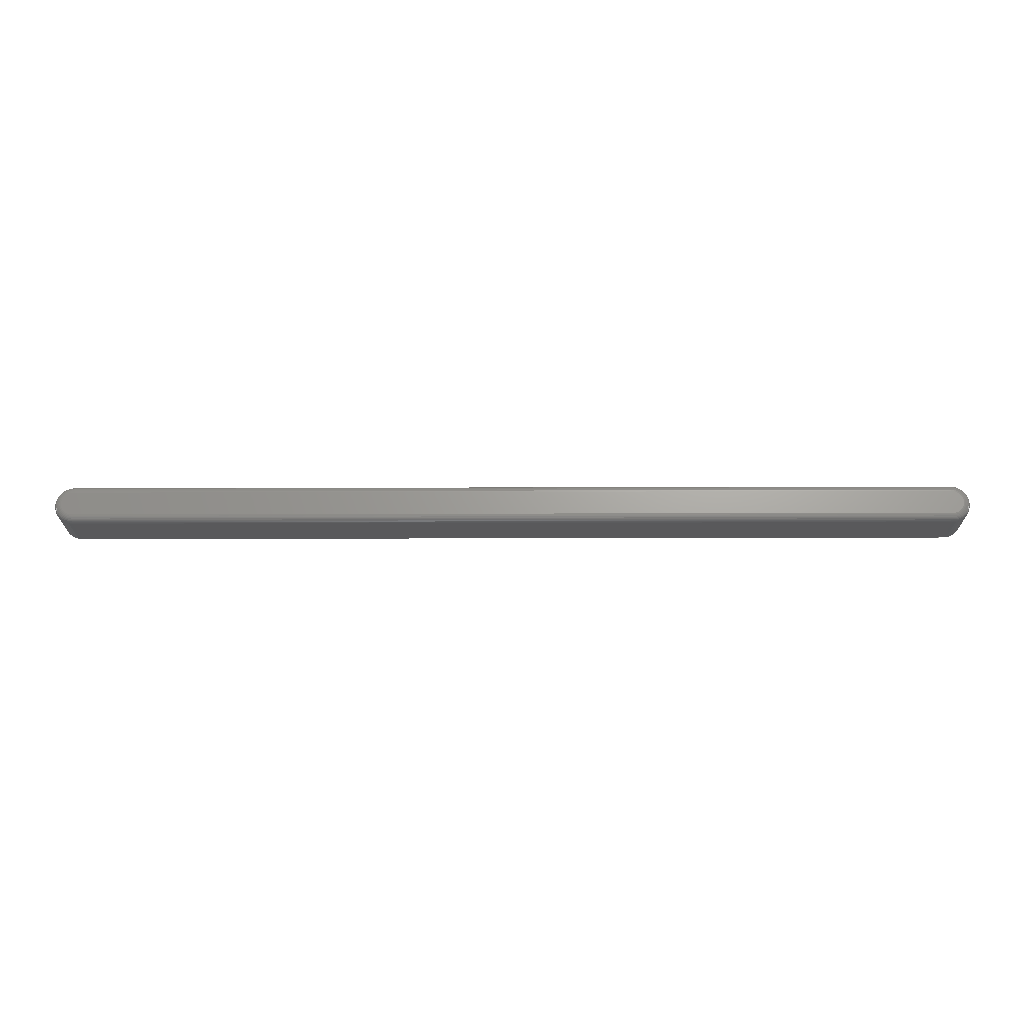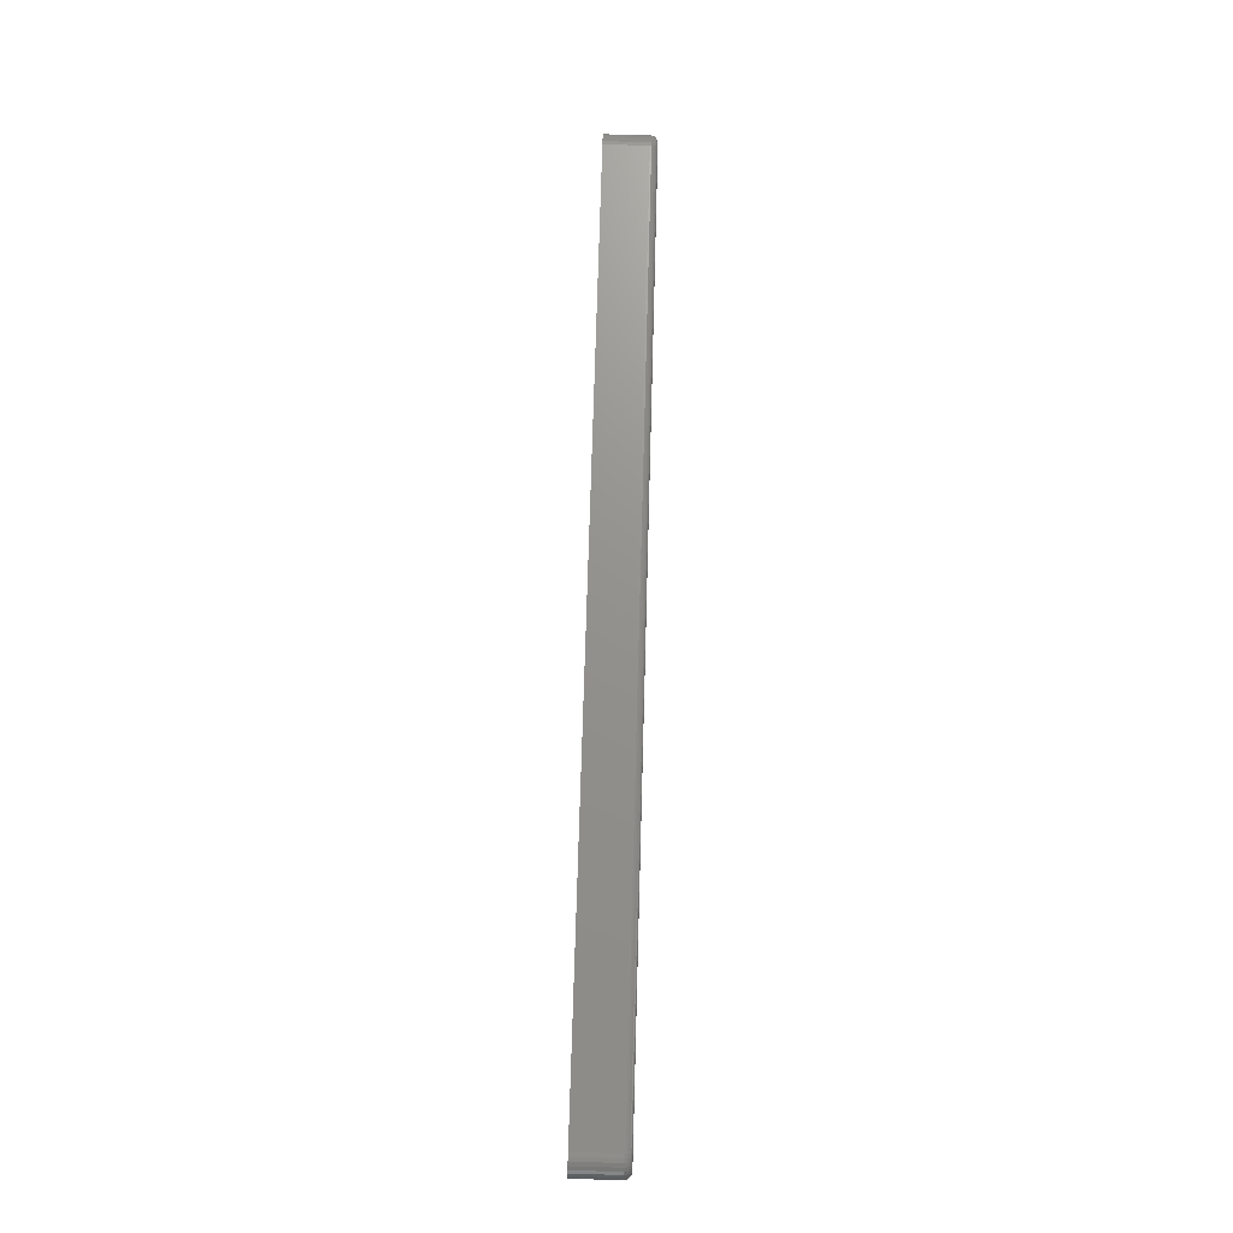
<metadata>
{"format":"stl","ext":"stl","renderer":"f3d","projection":"perspective","resolution":1024,"background":"white","views":[{"elev":-22.0,"azim":-179.7,"up":"+Z"},{"elev":71.7,"azim":91.6,"up":"+Z"}]}
</metadata>
<code>
# stl→obj: 340 verts, 676 faces
v 0.7384 0.5781 0.04548
v -0.2435 0.5781 0.04548
v 0.7364 0.5781 0.04708
v -0.2451 0.5781 0.04352
v 0.74 0.5781 0.04352
v -0.2463 0.5781 0.04129
v 0.7412 0.5781 0.04129
v 0.74 0.5781 0.02918
v -0.2451 0.5781 0.02918
v 0.7412 0.5781 0.03141
v -0.2435 0.5781 0.02722
v 0.7384 0.5781 0.02722
v -0.2415 0.5781 0.02561
v -0.2415 0.5781 0.04708
v -0.2393 0.5781 0.04828
v -0.2369 0.5781 0.04901
v -0.2344 0.5781 0.04926
v 0.7293 0.5781 0.04926
v 0.7318 0.5781 0.04901
v 0.7342 0.5781 0.04828
v 0.7364 0.5781 0.02561
v 0.7342 0.5781 0.02442
v 0.7318 0.5781 0.02369
v 0.7293 0.5781 0.02344
v -0.2344 0.5781 0.02344
v -0.2369 0.5781 0.02369
v -0.2393 0.5781 0.02442
v -0.2463 0.5781 0.03141
v -0.247 0.5781 0.03383
v 0.7419 0.5781 0.03383
v -0.2473 0.5781 0.03635
v 0.7422 0.5781 0.03635
v -0.247 0.5781 0.03887
v 0.7419 0.5781 0.03887
v -0.2344 0.5703 0.01562
v -0.2344 0.5234 0.01562
v -0.2384 0.5703 0.01602
v -0.2384 0.5234 0.01602
v -0.2423 0.5703 0.0172
v -0.2423 0.5234 0.0172
v -0.2459 0.5703 0.01912
v -0.2459 0.5234 0.01912
v -0.249 0.5703 0.02169
v -0.249 0.5234 0.02169
v -0.2516 0.5703 0.02484
v -0.2516 0.5234 0.02484
v -0.2535 0.5703 0.02842
v -0.2535 0.5234 0.02842
v -0.2547 0.5703 0.03231
v -0.2547 0.5234 0.03231
v -0.2551 0.5703 0.03635
v -0.2551 0.5234 0.03635
v -0.2547 0.5703 0.04039
v -0.2547 0.5234 0.04039
v -0.2535 0.5703 0.04428
v -0.2535 0.5234 0.04428
v -0.2516 0.5703 0.04786
v -0.2516 0.5234 0.04786
v -0.249 0.5703 0.051
v -0.249 0.5234 0.051
v -0.2459 0.5703 0.05358
v -0.2459 0.5234 0.05358
v -0.2423 0.5703 0.05549
v -0.2423 0.5234 0.05549
v -0.2384 0.5703 0.05667
v -0.2384 0.5234 0.05667
v -0.2344 0.5703 0.05707
v -0.2344 0.5234 0.05707
v 0.7293 0.5234 0.05707
v 0.7293 0.5703 0.05707
v 0.7333 0.5703 0.05667
v 0.7333 0.5234 0.05667
v 0.7372 0.5703 0.05549
v 0.7372 0.5234 0.05549
v 0.7408 0.5703 0.05358
v 0.7408 0.5234 0.05358
v 0.7439 0.5703 0.051
v 0.7439 0.5234 0.051
v 0.7465 0.5703 0.04786
v 0.7465 0.5234 0.04786
v 0.7484 0.5703 0.04428
v 0.7484 0.5234 0.04428
v 0.7496 0.5703 0.04039
v 0.7496 0.5234 0.04039
v 0.75 0.5703 0.03635
v 0.75 0.5234 0.03635
v 0.7496 0.5703 0.03231
v 0.7496 0.5234 0.03231
v 0.7484 0.5703 0.02842
v 0.7484 0.5234 0.02842
v 0.7465 0.5703 0.02484
v 0.7465 0.5234 0.02484
v 0.7439 0.5703 0.02169
v 0.7439 0.5234 0.02169
v 0.7408 0.5703 0.01912
v 0.7408 0.5234 0.01912
v 0.7372 0.5703 0.0172
v 0.7372 0.5234 0.0172
v 0.7333 0.5703 0.01602
v 0.7333 0.5234 0.01602
v 0.7293 0.5703 0.01562
v 0.7293 0.5234 0.01562
v 0.7293 0.5718 0.05692
v 0.7333 0.5718 0.05653
v 0.7293 0.5733 0.05648
v 0.7332 0.5733 0.05609
v 0.7293 0.5747 0.05576
v 0.7331 0.5747 0.05538
v 0.7293 0.5758 0.05478
v 0.7329 0.5758 0.05443
v 0.7293 0.5768 0.0536
v 0.7326 0.5768 0.05327
v 0.7293 0.5775 0.05225
v 0.7324 0.5775 0.05194
v 0.7293 0.578 0.05078
v 0.7321 0.578 0.05051
v 0.7333 0.5718 0.01617
v 0.7293 0.5718 0.01578
v 0.7332 0.5733 0.01661
v 0.7293 0.5733 0.01622
v 0.7331 0.5747 0.01731
v 0.7293 0.5747 0.01694
v 0.7329 0.5758 0.01827
v 0.7293 0.5758 0.01791
v 0.7326 0.5768 0.01943
v 0.7293 0.5768 0.0191
v 0.7324 0.5775 0.02075
v 0.7293 0.5775 0.02045
v 0.7321 0.578 0.02219
v 0.7293 0.578 0.02191
v 0.7371 0.5718 0.01734
v 0.737 0.5733 0.01775
v 0.7367 0.5747 0.01842
v 0.7363 0.5758 0.01932
v 0.7359 0.5768 0.02041
v 0.7354 0.5775 0.02166
v 0.7348 0.578 0.02301
v 0.7407 0.5718 0.01924
v 0.7405 0.5733 0.01961
v 0.7401 0.5747 0.02021
v 0.7395 0.5758 0.02102
v 0.7389 0.5768 0.022
v 0.7381 0.5775 0.02313
v 0.7373 0.578 0.02435
v 0.7438 0.5718 0.0218
v 0.7435 0.5733 0.02212
v 0.743 0.5747 0.02263
v 0.7423 0.5758 0.02331
v 0.7415 0.5768 0.02415
v 0.7405 0.5775 0.02511
v 0.7395 0.578 0.02614
v 0.7464 0.5718 0.02492
v 0.746 0.5733 0.02517
v 0.7454 0.5747 0.02557
v 0.7446 0.5758 0.02611
v 0.7436 0.5768 0.02676
v 0.7425 0.5775 0.02751
v 0.7413 0.578 0.02833
v 0.7483 0.5718 0.02848
v 0.7479 0.5733 0.02865
v 0.7472 0.5747 0.02892
v 0.7463 0.5758 0.02929
v 0.7452 0.5768 0.02975
v 0.744 0.5775 0.03026
v 0.7426 0.578 0.03082
v 0.7495 0.5718 0.03233
v 0.749 0.5733 0.03242
v 0.7483 0.5747 0.03256
v 0.7474 0.5758 0.03275
v 0.7462 0.5768 0.03298
v 0.7449 0.5775 0.03325
v 0.7434 0.578 0.03353
v 0.7498 0.5718 0.03635
v 0.7494 0.5733 0.03635
v 0.7487 0.5747 0.03635
v 0.7477 0.5758 0.03635
v 0.7465 0.5768 0.03635
v 0.7452 0.5775 0.03635
v 0.7437 0.578 0.03635
v 0.7495 0.5718 0.04036
v 0.749 0.5733 0.04028
v 0.7483 0.5747 0.04013
v 0.7474 0.5758 0.03995
v 0.7462 0.5768 0.03971
v 0.7449 0.5775 0.03945
v 0.7434 0.578 0.03916
v 0.7483 0.5718 0.04422
v 0.7479 0.5733 0.04405
v 0.7472 0.5747 0.04378
v 0.7463 0.5758 0.0434
v 0.7452 0.5768 0.04295
v 0.744 0.5775 0.04243
v 0.7426 0.578 0.04187
v 0.7464 0.5718 0.04778
v 0.746 0.5733 0.04753
v 0.7454 0.5747 0.04713
v 0.7446 0.5758 0.04659
v 0.7436 0.5768 0.04593
v 0.7425 0.5775 0.04518
v 0.7413 0.578 0.04437
v 0.7438 0.5718 0.0509
v 0.7435 0.5733 0.05058
v 0.743 0.5747 0.05007
v 0.7423 0.5758 0.04938
v 0.7415 0.5768 0.04855
v 0.7405 0.5775 0.04759
v 0.7395 0.578 0.04656
v 0.7407 0.5718 0.05345
v 0.7405 0.5733 0.05309
v 0.7401 0.5747 0.05249
v 0.7395 0.5758 0.05168
v 0.7389 0.5768 0.05069
v 0.7381 0.5775 0.04957
v 0.7373 0.578 0.04835
v 0.7371 0.5718 0.05536
v 0.737 0.5733 0.05495
v 0.7367 0.5747 0.05428
v 0.7363 0.5758 0.05338
v 0.7359 0.5768 0.05229
v 0.7354 0.5775 0.05104
v 0.7348 0.578 0.04969
v -0.2344 0.578 0.02191
v -0.2344 0.5775 0.02045
v -0.2344 0.5768 0.0191
v -0.2344 0.5758 0.01791
v -0.2344 0.5747 0.01694
v -0.2344 0.5733 0.01622
v -0.2344 0.5718 0.01578
v -0.2384 0.5718 0.01617
v -0.2383 0.5733 0.01661
v -0.2382 0.5747 0.01731
v -0.238 0.5758 0.01827
v -0.2377 0.5768 0.01943
v -0.2375 0.5775 0.02075
v -0.2372 0.578 0.02219
v -0.2384 0.5718 0.05653
v -0.2344 0.5718 0.05692
v -0.2383 0.5733 0.05609
v -0.2344 0.5733 0.05648
v -0.2382 0.5747 0.05538
v -0.2344 0.5747 0.05576
v -0.238 0.5758 0.05443
v -0.2344 0.5758 0.05478
v -0.2377 0.5768 0.05327
v -0.2344 0.5768 0.0536
v -0.2375 0.5775 0.05194
v -0.2344 0.5775 0.05225
v -0.2372 0.578 0.05051
v -0.2344 0.578 0.05078
v -0.2422 0.5718 0.05536
v -0.2421 0.5733 0.05495
v -0.2418 0.5747 0.05428
v -0.2414 0.5758 0.05338
v -0.241 0.5768 0.05229
v -0.2405 0.5775 0.05104
v -0.2399 0.578 0.04969
v -0.2458 0.5718 0.05345
v -0.2456 0.5733 0.05309
v -0.2452 0.5747 0.05249
v -0.2446 0.5758 0.05168
v -0.244 0.5768 0.05069
v -0.2432 0.5775 0.04957
v -0.2424 0.578 0.04835
v -0.2489 0.5718 0.0509
v -0.2486 0.5733 0.05058
v -0.2481 0.5747 0.05007
v -0.2474 0.5758 0.04938
v -0.2466 0.5768 0.04855
v -0.2456 0.5775 0.04759
v -0.2446 0.578 0.04656
v -0.2515 0.5718 0.04778
v -0.2511 0.5733 0.04753
v -0.2505 0.5747 0.04713
v -0.2497 0.5758 0.04659
v -0.2487 0.5768 0.04593
v -0.2476 0.5775 0.04518
v -0.2464 0.578 0.04437
v -0.2534 0.5718 0.04422
v -0.253 0.5733 0.04405
v -0.2523 0.5747 0.04378
v -0.2514 0.5758 0.0434
v -0.2503 0.5768 0.04295
v -0.2491 0.5775 0.04243
v -0.2477 0.578 0.04187
v -0.2546 0.5718 0.04036
v -0.2541 0.5733 0.04028
v -0.2534 0.5747 0.04013
v -0.2525 0.5758 0.03995
v -0.2513 0.5768 0.03971
v -0.25 0.5775 0.03945
v -0.2485 0.578 0.03916
v -0.2549 0.5718 0.03635
v -0.2545 0.5733 0.03635
v -0.2538 0.5747 0.03635
v -0.2528 0.5758 0.03635
v -0.2516 0.5768 0.03635
v -0.2503 0.5775 0.03635
v -0.2488 0.578 0.03635
v -0.2546 0.5718 0.03233
v -0.2541 0.5733 0.03242
v -0.2534 0.5747 0.03256
v -0.2525 0.5758 0.03275
v -0.2513 0.5768 0.03298
v -0.25 0.5775 0.03325
v -0.2485 0.578 0.03353
v -0.2534 0.5718 0.02848
v -0.253 0.5733 0.02865
v -0.2523 0.5747 0.02892
v -0.2514 0.5758 0.02929
v -0.2503 0.5768 0.02975
v -0.2491 0.5775 0.03026
v -0.2477 0.578 0.03082
v -0.2515 0.5718 0.02492
v -0.2511 0.5733 0.02517
v -0.2505 0.5747 0.02557
v -0.2497 0.5758 0.02611
v -0.2487 0.5768 0.02676
v -0.2476 0.5775 0.02751
v -0.2464 0.578 0.02833
v -0.2489 0.5718 0.0218
v -0.2486 0.5733 0.02212
v -0.2481 0.5747 0.02263
v -0.2474 0.5758 0.02331
v -0.2466 0.5768 0.02415
v -0.2456 0.5775 0.02511
v -0.2446 0.578 0.02614
v -0.2458 0.5718 0.01924
v -0.2456 0.5733 0.01961
v -0.2452 0.5747 0.02021
v -0.2446 0.5758 0.02102
v -0.244 0.5768 0.022
v -0.2432 0.5775 0.02313
v -0.2424 0.578 0.02435
v -0.2422 0.5718 0.01734
v -0.2421 0.5733 0.01775
v -0.2418 0.5747 0.01842
v -0.2414 0.5758 0.01932
v -0.241 0.5768 0.02041
v -0.2405 0.5775 0.02166
v -0.2399 0.578 0.02301
f 1 2 3
f 1 4 2
f 5 4 1
f 6 4 5
f 7 6 5
f 8 9 10
f 11 9 8
f 12 11 8
f 12 13 11
f 14 15 16
f 14 16 17
f 14 17 18
f 14 18 19
f 14 19 20
f 14 20 3
f 14 3 2
f 21 22 23
f 21 23 24
f 21 24 25
f 21 25 26
f 21 26 27
f 21 27 13
f 21 13 12
f 9 28 10
f 10 28 29
f 10 29 30
f 30 29 31
f 30 31 32
f 32 31 33
f 32 33 34
f 34 33 6
f 34 6 7
f 35 36 37
f 37 36 38
f 37 38 39
f 39 38 40
f 39 40 41
f 41 40 42
f 41 42 43
f 43 42 44
f 43 44 45
f 45 44 46
f 45 46 47
f 47 46 48
f 47 48 49
f 49 48 50
f 49 50 51
f 51 50 52
f 51 52 53
f 53 52 54
f 53 54 55
f 55 54 56
f 55 56 57
f 57 56 58
f 57 58 59
f 59 58 60
f 59 60 61
f 61 60 62
f 61 62 63
f 63 62 64
f 63 64 65
f 65 64 66
f 65 66 67
f 67 66 68
f 69 70 68
f 68 70 67
f 70 69 71
f 71 69 72
f 71 72 73
f 73 72 74
f 73 74 75
f 75 74 76
f 75 76 77
f 77 76 78
f 77 78 79
f 79 78 80
f 79 80 81
f 81 80 82
f 81 82 83
f 83 82 84
f 83 84 85
f 85 84 86
f 85 86 87
f 87 86 88
f 87 88 89
f 89 88 90
f 89 90 91
f 91 90 92
f 91 92 93
f 93 92 94
f 93 94 95
f 95 94 96
f 95 96 97
f 97 96 98
f 97 98 99
f 99 98 100
f 99 100 101
f 101 100 102
f 36 35 102
f 102 35 101
f 70 71 103
f 103 71 104
f 103 104 105
f 105 104 106
f 105 106 107
f 107 106 108
f 107 108 109
f 109 108 110
f 109 110 111
f 111 110 112
f 111 112 113
f 113 112 114
f 113 114 115
f 115 114 116
f 115 116 18
f 18 116 19
f 99 101 117
f 117 101 118
f 117 118 119
f 119 118 120
f 119 120 121
f 121 120 122
f 121 122 123
f 123 122 124
f 123 124 125
f 125 124 126
f 125 126 127
f 127 126 128
f 127 128 129
f 129 128 130
f 129 130 23
f 23 130 24
f 97 99 131
f 131 99 117
f 131 117 132
f 132 117 119
f 132 119 133
f 133 119 121
f 133 121 134
f 134 121 123
f 134 123 135
f 135 123 125
f 135 125 136
f 136 125 127
f 136 127 137
f 137 127 129
f 137 129 22
f 22 129 23
f 95 97 138
f 138 97 131
f 138 131 139
f 139 131 132
f 139 132 140
f 140 132 133
f 140 133 141
f 141 133 134
f 141 134 142
f 142 134 135
f 142 135 143
f 143 135 136
f 143 136 144
f 144 136 137
f 144 137 21
f 21 137 22
f 93 95 145
f 145 95 138
f 145 138 146
f 146 138 139
f 146 139 147
f 147 139 140
f 147 140 148
f 148 140 141
f 148 141 149
f 149 141 142
f 149 142 150
f 150 142 143
f 150 143 151
f 151 143 144
f 151 144 12
f 12 144 21
f 91 93 152
f 152 93 145
f 152 145 153
f 153 145 146
f 153 146 154
f 154 146 147
f 154 147 155
f 155 147 148
f 155 148 156
f 156 148 149
f 156 149 157
f 157 149 150
f 157 150 158
f 158 150 151
f 158 151 8
f 8 151 12
f 89 91 159
f 159 91 152
f 159 152 160
f 160 152 153
f 160 153 161
f 161 153 154
f 161 154 162
f 162 154 155
f 162 155 163
f 163 155 156
f 163 156 164
f 164 156 157
f 164 157 165
f 165 157 158
f 165 158 10
f 10 158 8
f 87 89 166
f 166 89 159
f 166 159 167
f 167 159 160
f 167 160 168
f 168 160 161
f 168 161 169
f 169 161 162
f 169 162 170
f 170 162 163
f 170 163 171
f 171 163 164
f 171 164 172
f 172 164 165
f 172 165 30
f 30 165 10
f 85 87 173
f 173 87 166
f 173 166 174
f 174 166 167
f 174 167 175
f 175 167 168
f 175 168 176
f 176 168 169
f 176 169 177
f 177 169 170
f 177 170 178
f 178 170 171
f 178 171 179
f 179 171 172
f 179 172 32
f 32 172 30
f 83 85 180
f 180 85 173
f 180 173 181
f 181 173 174
f 181 174 182
f 182 174 175
f 182 175 183
f 183 175 176
f 183 176 184
f 184 176 177
f 184 177 185
f 185 177 178
f 185 178 186
f 186 178 179
f 186 179 34
f 34 179 32
f 81 83 187
f 187 83 180
f 187 180 188
f 188 180 181
f 188 181 189
f 189 181 182
f 189 182 190
f 190 182 183
f 190 183 191
f 191 183 184
f 191 184 192
f 192 184 185
f 192 185 193
f 193 185 186
f 193 186 7
f 7 186 34
f 79 81 194
f 194 81 187
f 194 187 195
f 195 187 188
f 195 188 196
f 196 188 189
f 196 189 197
f 197 189 190
f 197 190 198
f 198 190 191
f 198 191 199
f 199 191 192
f 199 192 200
f 200 192 193
f 200 193 5
f 5 193 7
f 77 79 201
f 201 79 194
f 201 194 202
f 202 194 195
f 202 195 203
f 203 195 196
f 203 196 204
f 204 196 197
f 204 197 205
f 205 197 198
f 205 198 206
f 206 198 199
f 206 199 207
f 207 199 200
f 207 200 1
f 1 200 5
f 75 77 208
f 208 77 201
f 208 201 209
f 209 201 202
f 209 202 210
f 210 202 203
f 210 203 211
f 211 203 204
f 211 204 212
f 212 204 205
f 212 205 213
f 213 205 206
f 213 206 214
f 214 206 207
f 214 207 3
f 3 207 1
f 73 75 215
f 215 75 208
f 215 208 216
f 216 208 209
f 216 209 217
f 217 209 210
f 217 210 218
f 218 210 211
f 218 211 219
f 219 211 212
f 219 212 220
f 220 212 213
f 220 213 221
f 221 213 214
f 221 214 20
f 20 214 3
f 71 73 104
f 104 73 215
f 104 215 106
f 106 215 216
f 106 216 108
f 108 216 217
f 108 217 110
f 110 217 218
f 110 218 112
f 112 218 219
f 112 219 114
f 114 219 220
f 114 220 116
f 116 220 221
f 116 221 19
f 19 221 20
f 25 24 222
f 222 24 130
f 222 130 223
f 223 130 128
f 223 128 224
f 224 128 126
f 224 126 225
f 225 126 124
f 225 124 226
f 226 124 122
f 226 122 227
f 227 122 120
f 227 120 228
f 228 120 118
f 228 118 35
f 35 118 101
f 35 37 228
f 228 37 229
f 228 229 227
f 227 229 230
f 227 230 226
f 226 230 231
f 226 231 225
f 225 231 232
f 225 232 224
f 224 232 233
f 224 233 223
f 223 233 234
f 223 234 222
f 222 234 235
f 222 235 25
f 25 235 26
f 65 67 236
f 236 67 237
f 236 237 238
f 238 237 239
f 238 239 240
f 240 239 241
f 240 241 242
f 242 241 243
f 242 243 244
f 244 243 245
f 244 245 246
f 246 245 247
f 246 247 248
f 248 247 249
f 248 249 16
f 16 249 17
f 63 65 250
f 250 65 236
f 250 236 251
f 251 236 238
f 251 238 252
f 252 238 240
f 252 240 253
f 253 240 242
f 253 242 254
f 254 242 244
f 254 244 255
f 255 244 246
f 255 246 256
f 256 246 248
f 256 248 15
f 15 248 16
f 61 63 257
f 257 63 250
f 257 250 258
f 258 250 251
f 258 251 259
f 259 251 252
f 259 252 260
f 260 252 253
f 260 253 261
f 261 253 254
f 261 254 262
f 262 254 255
f 262 255 263
f 263 255 256
f 263 256 14
f 14 256 15
f 59 61 264
f 264 61 257
f 264 257 265
f 265 257 258
f 265 258 266
f 266 258 259
f 266 259 267
f 267 259 260
f 267 260 268
f 268 260 261
f 268 261 269
f 269 261 262
f 269 262 270
f 270 262 263
f 270 263 2
f 2 263 14
f 57 59 271
f 271 59 264
f 271 264 272
f 272 264 265
f 272 265 273
f 273 265 266
f 273 266 274
f 274 266 267
f 274 267 275
f 275 267 268
f 275 268 276
f 276 268 269
f 276 269 277
f 277 269 270
f 277 270 4
f 4 270 2
f 55 57 278
f 278 57 271
f 278 271 279
f 279 271 272
f 279 272 280
f 280 272 273
f 280 273 281
f 281 273 274
f 281 274 282
f 282 274 275
f 282 275 283
f 283 275 276
f 283 276 284
f 284 276 277
f 284 277 6
f 6 277 4
f 53 55 285
f 285 55 278
f 285 278 286
f 286 278 279
f 286 279 287
f 287 279 280
f 287 280 288
f 288 280 281
f 288 281 289
f 289 281 282
f 289 282 290
f 290 282 283
f 290 283 291
f 291 283 284
f 291 284 33
f 33 284 6
f 51 53 292
f 292 53 285
f 292 285 293
f 293 285 286
f 293 286 294
f 294 286 287
f 294 287 295
f 295 287 288
f 295 288 296
f 296 288 289
f 296 289 297
f 297 289 290
f 297 290 298
f 298 290 291
f 298 291 31
f 31 291 33
f 49 51 299
f 299 51 292
f 299 292 300
f 300 292 293
f 300 293 301
f 301 293 294
f 301 294 302
f 302 294 295
f 302 295 303
f 303 295 296
f 303 296 304
f 304 296 297
f 304 297 305
f 305 297 298
f 305 298 29
f 29 298 31
f 47 49 306
f 306 49 299
f 306 299 307
f 307 299 300
f 307 300 308
f 308 300 301
f 308 301 309
f 309 301 302
f 309 302 310
f 310 302 303
f 310 303 311
f 311 303 304
f 311 304 312
f 312 304 305
f 312 305 28
f 28 305 29
f 45 47 313
f 313 47 306
f 313 306 314
f 314 306 307
f 314 307 315
f 315 307 308
f 315 308 316
f 316 308 309
f 316 309 317
f 317 309 310
f 317 310 318
f 318 310 311
f 318 311 319
f 319 311 312
f 319 312 9
f 9 312 28
f 43 45 320
f 320 45 313
f 320 313 321
f 321 313 314
f 321 314 322
f 322 314 315
f 322 315 323
f 323 315 316
f 323 316 324
f 324 316 317
f 324 317 325
f 325 317 318
f 325 318 326
f 326 318 319
f 326 319 11
f 11 319 9
f 41 43 327
f 327 43 320
f 327 320 328
f 328 320 321
f 328 321 329
f 329 321 322
f 329 322 330
f 330 322 323
f 330 323 331
f 331 323 324
f 331 324 332
f 332 324 325
f 332 325 333
f 333 325 326
f 333 326 13
f 13 326 11
f 39 41 334
f 334 41 327
f 334 327 335
f 335 327 328
f 335 328 336
f 336 328 329
f 336 329 337
f 337 329 330
f 337 330 338
f 338 330 331
f 338 331 339
f 339 331 332
f 339 332 340
f 340 332 333
f 340 333 27
f 27 333 13
f 37 39 229
f 229 39 334
f 229 334 230
f 230 334 335
f 230 335 231
f 231 335 336
f 231 336 232
f 232 336 337
f 232 337 233
f 233 337 338
f 233 338 234
f 234 338 339
f 234 339 235
f 235 339 340
f 235 340 26
f 26 340 27
f 18 17 115
f 115 17 249
f 115 249 113
f 113 249 247
f 113 247 111
f 111 247 245
f 111 245 109
f 109 245 243
f 109 243 107
f 107 243 241
f 107 241 105
f 105 241 239
f 105 239 103
f 103 239 237
f 103 237 70
f 70 237 67
f 74 62 76
f 76 62 60
f 76 60 78
f 78 60 58
f 78 58 80
f 80 58 56
f 80 56 82
f 82 56 54
f 82 54 84
f 88 48 90
f 90 48 46
f 90 46 92
f 92 46 44
f 92 44 94
f 94 44 42
f 94 42 96
f 96 42 40
f 64 62 74
f 64 74 72
f 64 72 69
f 64 69 68
f 64 68 66
f 98 96 40
f 98 40 38
f 98 38 36
f 98 36 102
f 98 102 100
f 84 54 86
f 86 54 52
f 86 52 88
f 88 52 50
f 88 50 48

</code>
